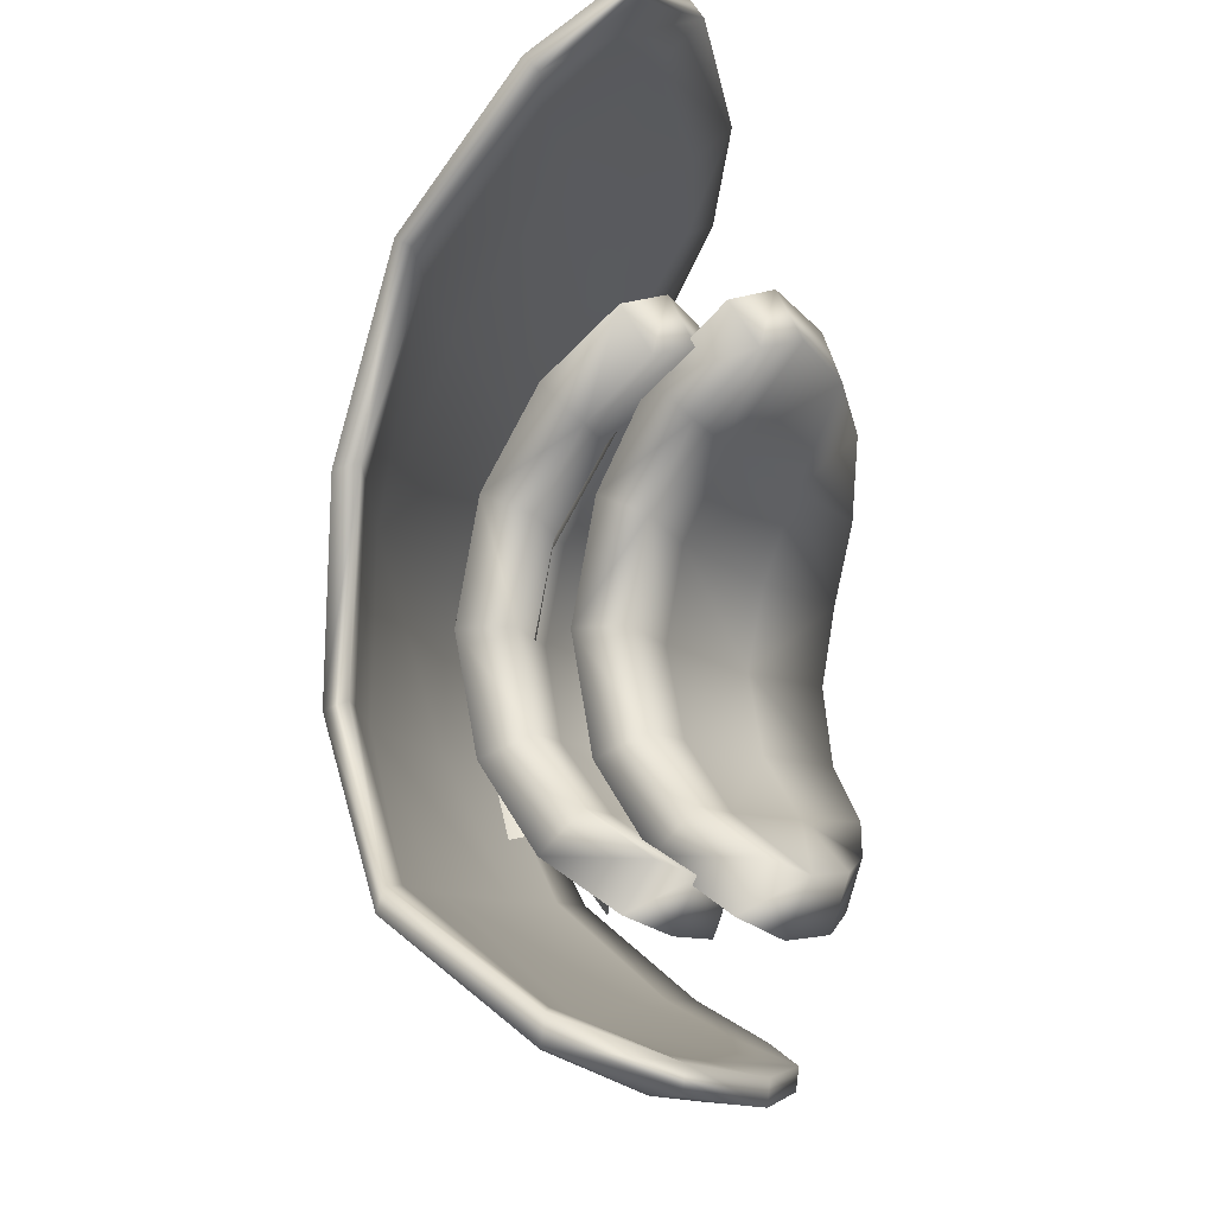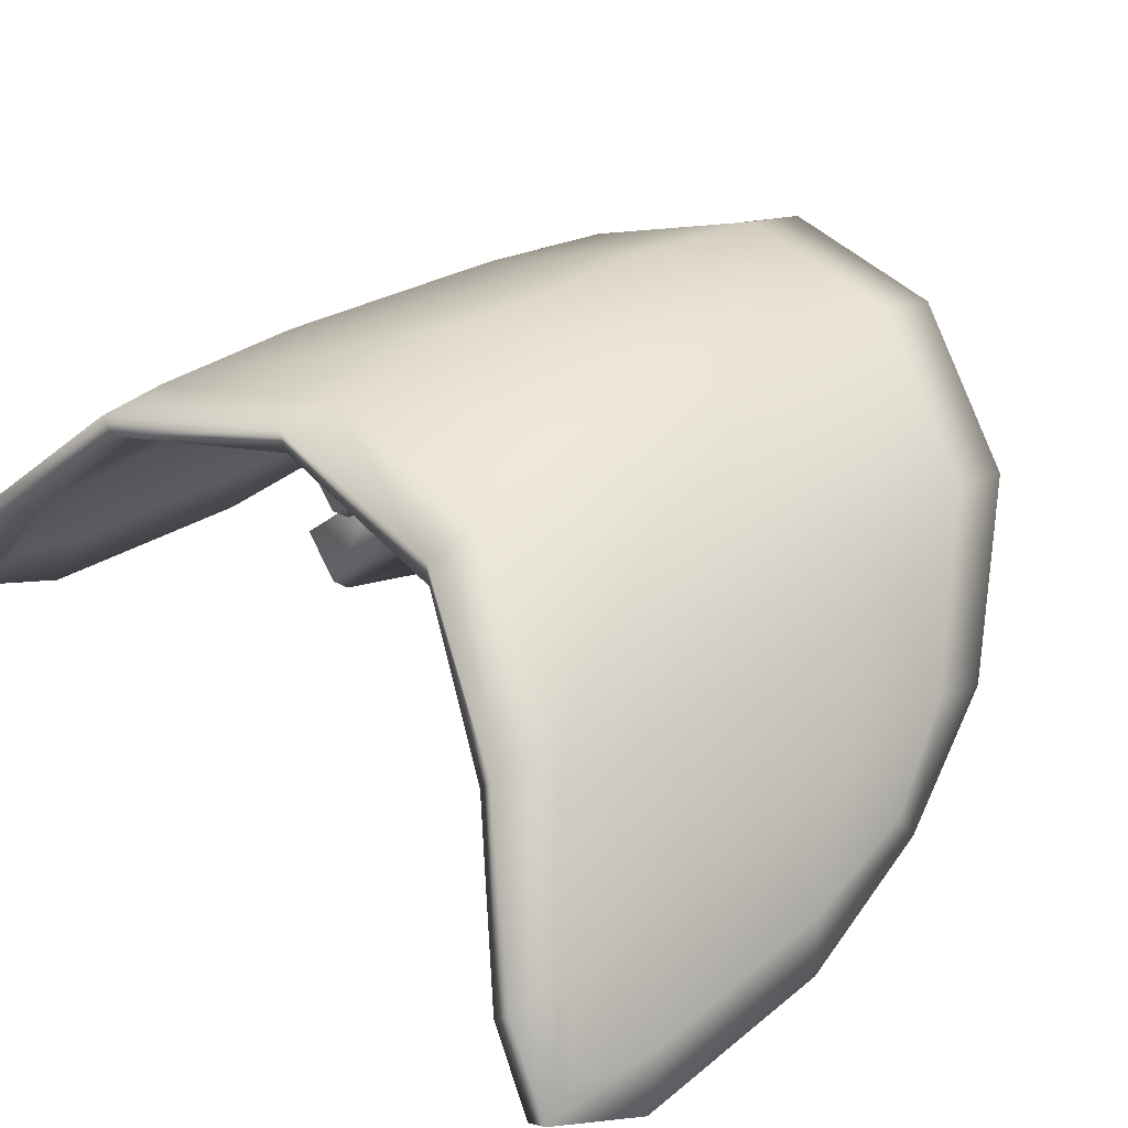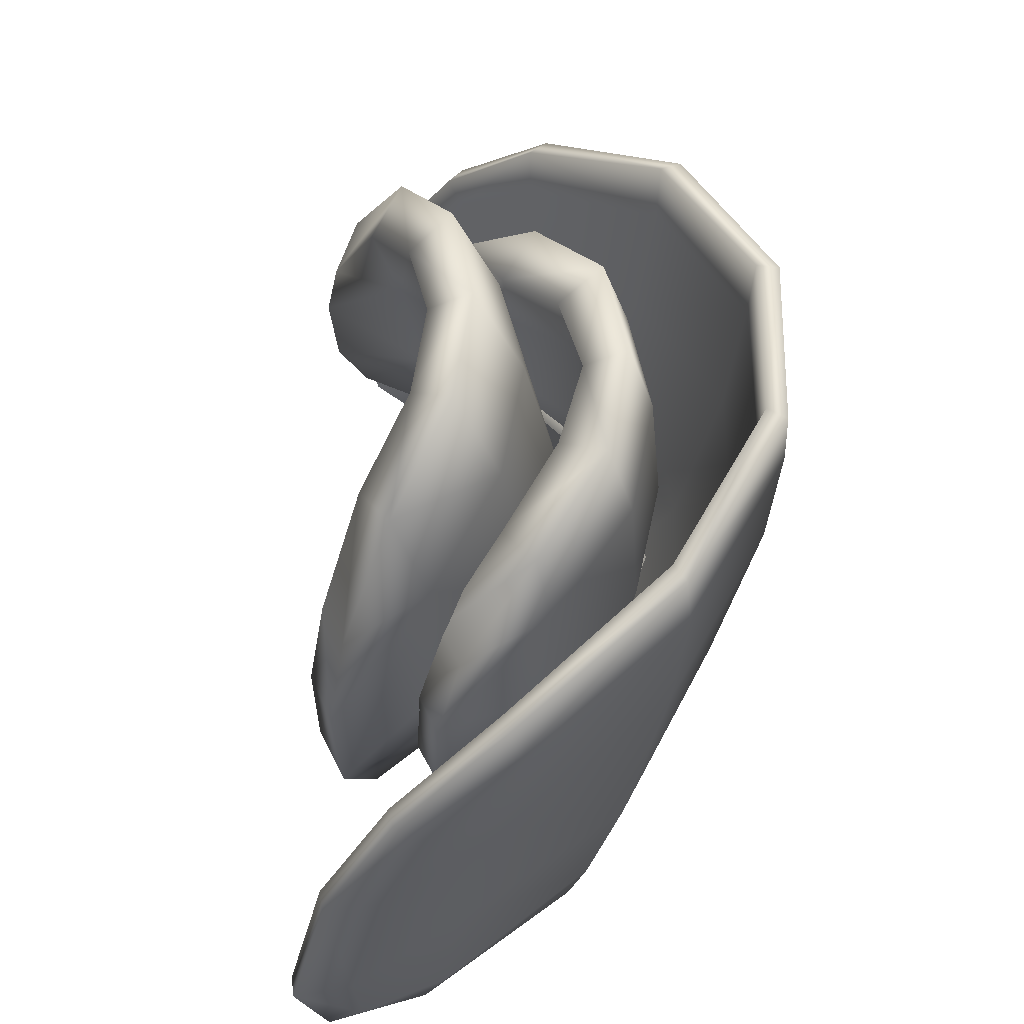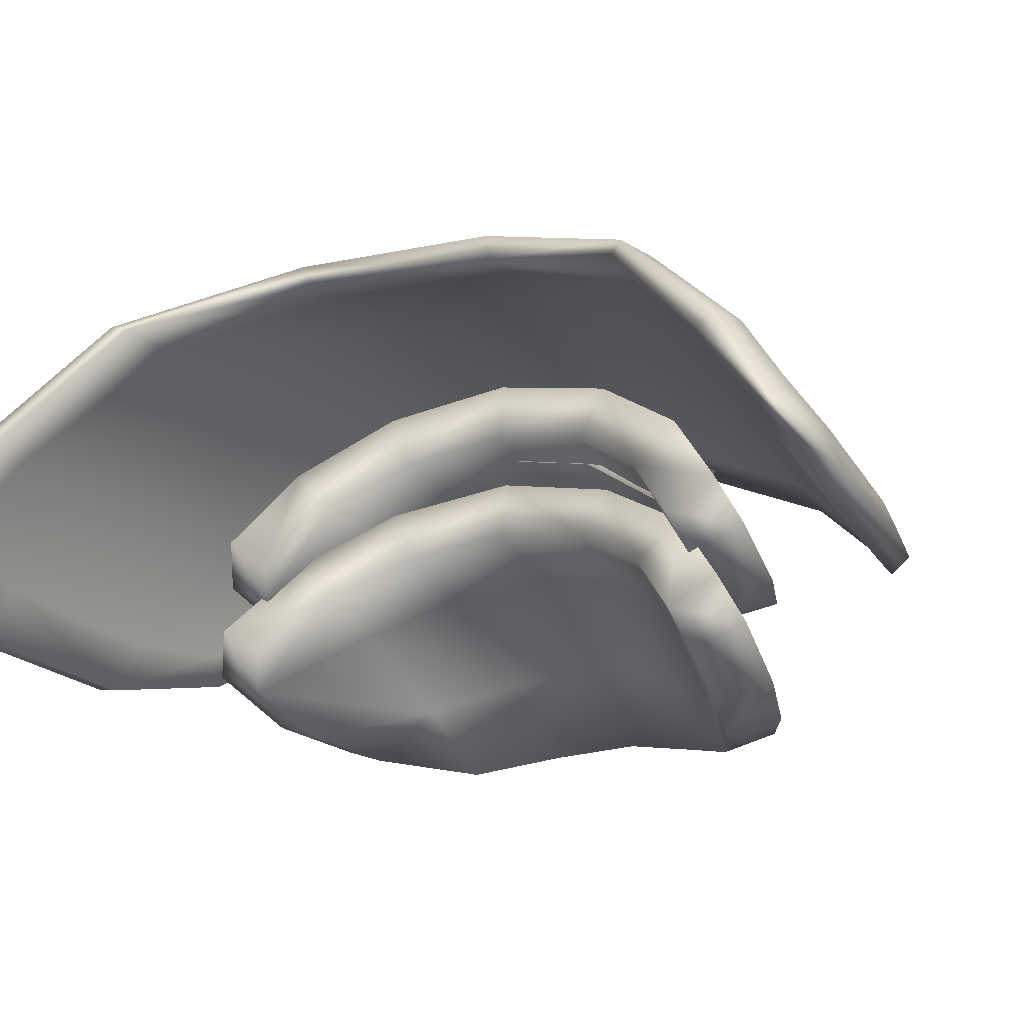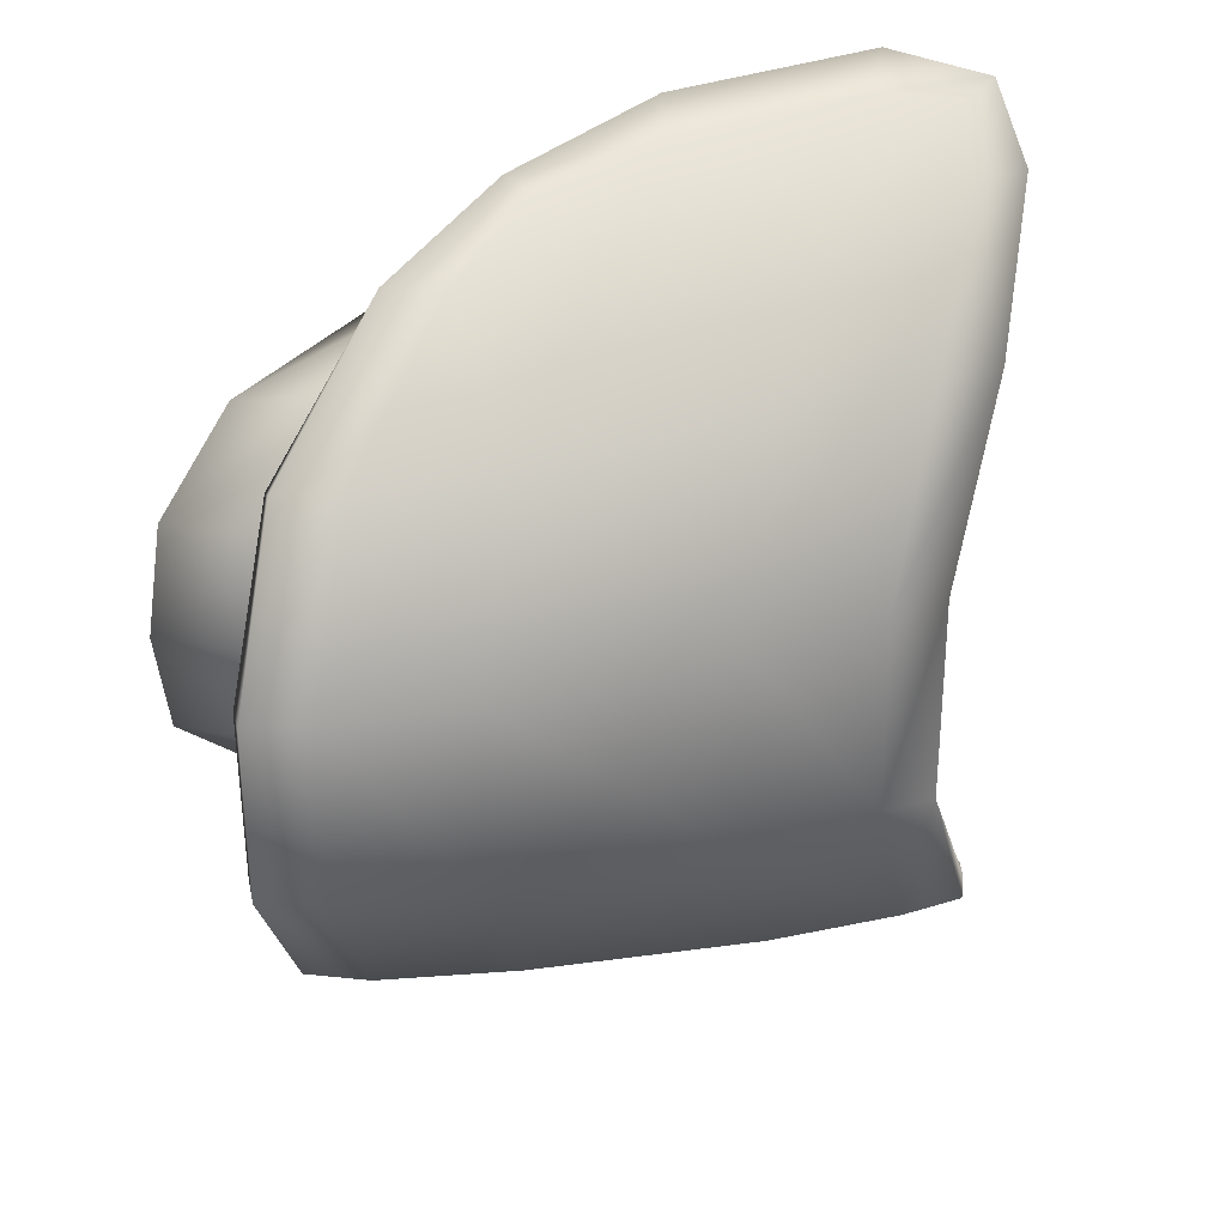
<metadata>
{"format":"obj","ext":"obj","renderer":"f3d","projection":"perspective","resolution":1024,"background":"white","views":[{"elev":-11.7,"azim":95.4,"up":"+Y"},{"elev":46.1,"azim":139.1,"up":"+Z"},{"elev":-31.4,"azim":-106.9,"up":"+Y"},{"elev":-15.8,"azim":115.9,"up":"+Z"},{"elev":31.2,"azim":-24.2,"up":"+Y"}]}
</metadata>
<code>
o Arms.003
v -25.67 -7.971 9.429
v -24.46 -8.148 9.954
v -25.8 -4.746 11.65
v -27.01 -4.645 11.23
v -27.03 -0.8485 11.28
v -25.81 -0.8918 11.67
v -23.02 -4.868 12.33
v -23.03 -0.8433 12.34
v -21.6 -10.48 7.294
v -22.7 -10.26 6.71
v -19.79 -11.28 5.068
v -19.52 -11.35 5.809
v -22.63 -9.834 6.593
v -19.72 -10.85 4.996
v -25.6 -7.602 9.171
v -25.67 2.409 9.246
v -26.96 -0.848 10.78
v -25.74 2.604 9.698
v -10.23 5.263 8.397
v -10.3 5.606 8.701
v -12.11 3.012 11.21
v -12.04 2.805 10.89
v -11.57 5.659 8.925
v -13.58 3.076 11.36
v -15.06 -0.8032 12.66
v -13.8 -0.7844 12.6
v -13.77 -0.6758 12.05
v -15.05 -5.158 12.68
v -13.83 -5.218 12.68
v -18.6 -10.17 7.401
v -21.18 -7.925 10.2
v -16.23 -8.26 10.85
v -14.02 -10.74 8.034
v -19.43 -10.77 5.678
v -21.49 -9.905 7.111
v -16.78 -11.17 5.478
v -19.72 -10.85 4.996
v -22.63 -9.834 6.593
v -25.6 -7.602 9.171
v -24.27 -7.663 9.635
v -22.41 -4.728 11.84
v -25.54 -4.496 11.19
v -17.52 -4.916 12.48
v -13.4 -8.393 11.11
v -11.46 -10.63 8.306
v -14.82 -4.979 12.27
v -13.83 -5.034 12.2
v -12.11 -8.536 11.2
v -17.52 -1.048 12.42
v -14.8 -0.7507 12.16
v -13.4 2.687 10.89
v -16.27 2.384 10.78
v -13.77 -0.6758 12.05
v -10.91 -12.09 6.63
v -12.67 -12.13 5.963
v -11.97 -12.26 4.752
v -10.09 -12.12 6.024
v -16.32 -11.42 4.338
v -16.4 -11.88 4.397
v -16.32 -11.42 4.338
v -11.89 -11.77 4.701
v -10.81 -11.41 6.52
v -12.56 -11.47 5.845
v -10.02 -11.61 5.968
v -11.89 -11.77 4.701
v -10.02 -11.61 5.968
v -10.28 -10.78 8.227
v -10.36 -11.3 8.31
v -10.28 -10.78 8.227
v -12.11 -8.536 11.2
v -12.19 -9.008 11.36
v -11.58 -11.32 8.46
v -18.13 -5.082 12.95
v -16.61 -8.792 11.23
v -13.59 -8.988 11.37
v -21.56 -8.391 10.58
v -18.74 -10.7 7.595
v -16.89 -11.78 5.607
v -14.07 -10.88 8.016
v -13.83 -5.034 12.2
v -12.04 2.805 10.89
v -11.46 5.13 8.491
v -10.23 5.263 8.397
v -18.7 4.709 7.824
v -21.57 4.557 7.551
v -19.53 5.539 6.46
v -16.88 5.991 6.285
v -12.62 6.287 6.557
v -14.06 5.037 8.27
v -10.82 6.111 7.092
v -21.24 2.162 10.21
v -24.31 2.239 9.622
v -22.42 -1.117 11.8
v -25.55 -0.9585 11.13
v -26.93 -4.427 10.8
v -26.93 -4.427 10.8
v -26.96 -0.848 10.78
v -25.67 2.409 9.246
v -22.76 4.711 7.157
v -19.88 5.825 5.953
v -16.46 6.59 5.386
v -21.62 2.769 10.74
v -16.65 3.021 11.3
v -14.16 5.494 8.562
v -18.85 5.376 8.294
v -18.13 -0.7616 12.95
v -10.08 6.814 6.969
v -10.92 6.666 7.506
v -12.71 6.9 6.978
v -12 7.344 5.956
v -16.98 6.587 6.722
v -19.88 5.825 5.953
v -19.94 6.217 6.301
v -16.51 7.048 5.72
v -16.46 6.59 5.386
v -19.63 6.047 6.899
v -21.69 5.036 8.017
v -24.5 2.587 10.14
v -22.76 4.711 7.157
v -22.83 5.039 7.539
v -11.95 6.885 5.649
v -11.95 6.885 5.649
v -10.02 6.399 6.671
v -10.02 6.399 6.671
v -21.63 -6.206 7.096
v -19.13 -6.465 7.969
v -17.08 -7.897 6.161
v -19.12 -7.685 5.628
v -23.3 -6.016 6.341
v -20.99 -7.153 5.647
v -20.99 -7.153 5.647
v -21.48 -8.265 5.999
v -23.95 -6.975 6.873
v -23.3 -6.016 6.341
v -17.41 0.9602 8.36
v -19.12 0.8684 7.957
v -17.06 2.348 6.155
v -16.47 2.066 6.948
v -16.47 2.066 6.948
v -17.06 2.348 6.155
v -17.29 3.508 6.701
v -16.62 3.132 7.591
v -22.19 1.685 7.795
v -19.42 1.86 8.799
v -19.51 3.301 6.019
v -21.48 2.69 5.991
v -23.97 1.423 6.882
v -25.53 -0.4756 7.901
v -23.71 -0.3455 9.094
v -23.3 0.4389 6.335
v -21 1.571 5.63
v -23.04 -0.922 8.163
v -23.43 -2.795 8.536
v -25.08 -2.804 7.557
v -24.7 -1.017 7.15
v -22.99 -4.634 8.089
v -24.7 -4.554 7.128
v -20.29 -4.831 9.113
v -20.63 -2.801 9.473
v -20.26 -0.7866 9.054
v -19.12 2.106 5.608
v -21.64 0.6436 7.101
v -19.12 2.106 5.608
v -23.3 0.4389 6.335
v -21 1.571 5.63
v -24.7 -1.017 7.15
v -25.08 -2.804 7.557
v -25.89 -2.8 8.307
v -25.54 -5.111 7.908
v -24.7 -4.554 7.128
v -23.69 -5.23 9.075
v -24.08 -2.79 9.461
v -22.16 -7.215 7.766
v -17.54 -7.444 9.239
v -19.44 -7.475 8.817
v -17.31 -8.989 6.682
v -16.65 -8.649 7.567
v -17.08 -7.897 6.161
v -16.5 -7.631 6.944
v -19.12 -7.685 5.628
v -19.51 -8.868 6.046
v -20.65 -5.394 10.22
v -18.58 -2.796 9.804
v -18.29 -4.951 9.402
v -17.43 -6.544 8.354
v -17.43 -6.544 8.354
v -16.5 -7.631 6.944
v -18.4 -5.454 10.54
v -18.29 -4.951 9.402
v -18.71 -2.796 11.06
v -18.58 -2.796 9.804
v -17.41 0.9602 8.36
v -17.55 1.879 9.253
v -18.38 -0.1352 10.53
v -18.24 -0.647 9.397
v -18.24 -0.647 9.397
v -20.63 -0.2148 10.18
v -21.02 -2.797 10.71
v -25.55 -1.069 3.649
v -26.04 -2.8 3.949
v -26.85 -2.805 4.663
v -26.4 -0.5386 4.338
v -25.55 -1.069 3.649
v -23.46 -0.9684 5.115
v -23.94 -2.795 5.505
v -26.04 -2.8 3.949
v -25.66 -4.606 3.741
v -26.49 -5.115 4.384
v -24.21 -5.215 6.05
v -24.65 -2.804 6.417
v -21.03 -7.13 3.133
v -18.96 -7.652 3.381
v -19.34 -8.813 3.769
v -21.5 -8.197 3.484
v -16.9 -7.919 4.062
v -17.16 -9.101 4.583
v -23.96 -6.047 3.161
v -25.66 -4.606 3.741
v -23.52 -4.668 5.187
v -21.95 -6.244 4.364
v -20.78 -2.796 7.022
v -20.39 -4.797 6.638
v -19.15 -6.452 5.637
v -18.67 -2.795 7.572
v -18.34 -4.948 7.189
v -16.36 -7.641 4.866
v -16.54 -8.701 5.482
v -17.4 -6.538 6.201
v -17.61 -7.449 7.07
v -22.54 -7.298 5.028
v -19.52 -7.47 6.473
v -20.84 -5.371 7.75
v -18.56 -5.455 8.295
v -18.34 -4.948 7.189
v -18.89 -2.793 8.771
v -18.67 -2.795 7.572
v -17.4 -6.538 6.201
v -16.36 -7.641 4.866
v -16.9 -7.919 4.062
v -18.96 -7.652 3.381
v -21.03 -7.13 3.133
v -24.6 -6.978 3.656
v -23.96 -6.047 3.161
v -24.62 1.416 3.681
v -22.53 1.704 5.017
v -19.36 3.298 3.743
v -21.52 2.692 3.399
v -18.36 -0.639 7.169
v -18.55 -0.1638 8.242
v -24.18 -0.41 6.018
v -21.27 -2.798 8.263
v -20.84 -0.2288 7.733
v -17.43 1.003 6.225
v -17.62 1.891 7.086
v -19.52 1.889 6.478
v -20.39 -0.7852 6.645
v -18.36 -0.639 7.169
v -19.17 0.9187 5.669
v -17.43 1.003 6.225
v -21.96 0.6979 4.374
v -21.05 1.592 3.069
v -23.95 0.4425 3.216
v -23.95 0.4425 3.216
v -21.05 1.592 3.069
v -18.96 2.117 3.35
v -16.93 2.381 4.067
v -16.41 2.111 4.886
v -16.41 2.111 4.886
v -16.59 3.135 5.509
v -17.2 3.517 4.6
v -16.93 2.381 4.067
v -18.96 2.117 3.35
v -18.42 -6.428 8.992
v -19.1 -6.783 9.226
v -20.56 -3.947 10.12
v -19.84 -3.871 9.76
v -19.53 -0.5872 10.18
v -18.09 2.573 8.194
v -18.74 2.057 7.654
v -20.22 -0.8693 9.588
v -18.4 -7.023 9.91
v -19.84 -3.943 10.79
v -16.88 -8.12 7.781
v -17.51 -8.586 7.909
v -19.53 -1.047 9.221
v -18.06 1.756 7.357
v -19.84 -3.871 9.76
v -19.53 -1.047 9.221
v -18.42 -6.428 8.992
v -16.88 -8.12 7.781
v -15.83 -2.449 12.42
v -15.51 -4.854 12.37
v -13.98 -5.253 12.25
v -15.51 -0.04471 12.15
v -18.06 1.756 7.357
v -13.98 0.3548 11.99
f 1 2 3
f 1 3 4
f 5 4 3
f 5 3 6
f 6 3 7
f 6 7 8
f 9 10 11
f 9 11 12
f 1 10 9
f 1 9 2
f 10 13 14
f 10 14 11
f 13 10 1
f 13 1 15
f 16 17 5
f 16 5 18
f 19 20 21
f 19 21 22
f 21 20 23
f 21 23 24
f 25 26 21
f 25 21 24
f 27 22 21
f 27 21 26
f 28 29 26
f 28 26 25
f 30 31 32
f 30 32 33
f 34 35 30
f 34 30 36
f 34 37 38
f 34 38 35
f 35 38 39
f 35 39 40
f 40 31 30
f 40 30 35
f 41 31 40
f 41 40 42
f 31 41 43
f 31 43 32
f 32 44 45
f 32 45 33
f 43 46 44
f 43 44 32
f 46 47 48
f 46 48 44
f 46 43 49
f 46 49 50
f 51 50 49
f 51 49 52
f 50 53 47
f 50 47 46
f 54 55 56
f 54 56 57
f 58 37 34
f 58 34 36
f 59 60 61
f 59 61 56
f 60 59 11
f 60 11 14
f 33 45 62
f 33 62 63
f 62 64 65
f 62 65 63
f 36 30 33
f 36 33 63
f 63 65 58
f 63 58 36
f 56 61 66
f 56 66 57
f 45 67 64
f 45 64 62
f 45 44 48
f 45 48 67
f 68 69 70
f 68 70 71
f 68 57 66
f 68 66 69
f 54 57 68
f 54 68 72
f 73 74 75
f 73 75 28
f 73 7 76
f 73 76 74
f 7 3 2
f 7 2 76
f 77 76 2
f 77 2 9
f 59 78 12
f 59 12 11
f 59 56 55
f 59 55 78
f 78 77 9
f 78 9 12
f 55 54 72
f 55 72 79
f 79 77 78
f 79 78 55
f 77 79 74
f 77 74 76
f 75 74 79
f 75 79 72
f 72 68 71
f 72 71 75
f 75 71 29
f 75 29 28
f 29 71 70
f 29 70 80
f 29 80 27
f 29 27 26
f 51 81 53
f 51 53 50
f 82 83 81
f 82 81 51
f 84 85 86
f 84 86 87
f 88 89 84
f 88 84 87
f 90 82 89
f 90 89 88
f 89 82 51
f 89 51 52
f 91 84 89
f 91 89 52
f 85 84 91
f 85 91 92
f 91 93 94
f 91 94 92
f 91 52 49
f 91 49 93
f 41 93 49
f 41 49 43
f 93 41 42
f 93 42 94
f 95 15 1
f 95 1 4
f 5 17 95
f 5 95 4
f 40 39 96
f 40 96 42
f 96 97 94
f 96 94 42
f 94 97 98
f 94 98 92
f 92 98 99
f 92 99 85
f 99 100 86
f 99 86 85
f 86 100 101
f 86 101 87
f 102 103 104
f 102 104 105
f 106 73 28
f 106 28 25
f 103 106 25
f 103 25 24
f 73 106 8
f 73 8 7
f 106 103 102
f 106 102 8
f 23 104 103
f 23 103 24
f 23 20 107
f 23 107 108
f 109 108 107
f 109 107 110
f 108 109 104
f 108 104 23
f 104 109 111
f 104 111 105
f 112 113 114
f 112 114 115
f 111 116 117
f 111 117 105
f 102 118 6
f 102 6 8
f 102 105 117
f 102 117 118
f 118 18 5
f 118 5 6
f 112 119 120
f 112 120 113
f 16 18 120
f 16 120 119
f 120 18 118
f 120 118 117
f 117 116 113
f 117 113 120
f 113 116 111
f 113 111 114
f 111 109 110
f 111 110 114
f 115 114 110
f 115 110 121
f 101 122 88
f 101 88 87
f 90 88 122
f 90 122 123
f 124 121 110
f 124 110 107
f 19 124 107
f 19 107 20
f 83 82 90
f 83 90 123
f 125 126 127
f 125 127 128
f 129 125 128
f 129 128 130
f 131 132 133
f 131 133 134
f 135 136 137
f 135 137 138
f 139 140 141
f 139 141 142
f 143 144 141
f 143 141 145
f 145 146 147
f 145 147 143
f 143 147 148
f 143 148 149
f 150 147 146
f 150 146 151
f 152 153 154
f 152 154 155
f 156 157 154
f 156 154 153
f 125 129 157
f 125 157 156
f 158 126 125
f 158 125 156
f 156 153 159
f 156 159 158
f 152 160 159
f 152 159 153
f 145 161 151
f 145 151 146
f 137 136 162
f 137 162 163
f 145 141 140
f 145 140 161
f 162 164 165
f 162 165 163
f 160 152 162
f 160 162 136
f 164 162 152
f 164 152 155
f 148 147 150
f 148 150 166
f 167 168 148
f 167 148 166
f 169 170 134
f 169 134 133
f 169 168 167
f 169 167 170
f 169 171 172
f 169 172 168
f 171 169 133
f 171 133 173
f 174 175 176
f 174 176 177
f 178 179 177
f 178 177 176
f 132 131 180
f 132 180 181
f 173 133 132
f 173 132 181
f 181 180 178
f 181 178 176
f 175 173 181
f 175 181 176
f 182 171 173
f 182 173 175
f 183 184 158
f 183 158 159
f 179 185 174
f 179 174 177
f 186 126 158
f 186 158 184
f 127 126 186
f 127 186 187
f 174 188 182
f 174 182 175
f 188 174 185
f 188 185 189
f 190 188 189
f 190 189 191
f 192 193 194
f 192 194 195
f 196 160 136
f 196 136 135
f 183 159 160
f 183 160 196
f 194 190 191
f 194 191 195
f 194 197 198
f 194 198 190
f 190 198 182
f 190 182 188
f 198 172 171
f 198 171 182
f 198 197 149
f 198 149 172
f 149 148 168
f 149 168 172
f 197 144 143
f 197 143 149
f 197 194 193
f 197 193 144
f 142 141 144
f 142 144 193
f 142 193 192
f 142 192 139
f 199 200 201
f 199 201 202
f 203 204 205
f 203 205 206
f 207 208 201
f 207 201 200
f 201 208 209
f 201 209 210
f 211 212 213
f 211 213 214
f 213 212 215
f 213 215 216
f 217 218 219
f 217 219 220
f 205 221 222
f 205 222 219
f 218 206 205
f 218 205 219
f 219 222 223
f 219 223 220
f 221 224 225
f 221 225 222
f 215 226 227
f 215 227 216
f 226 228 229
f 226 229 227
f 230 231 232
f 230 232 209
f 229 231 216
f 229 216 227
f 230 213 216
f 230 216 231
f 232 231 229
f 232 229 233
f 228 234 233
f 228 233 229
f 235 233 234
f 235 234 236
f 237 223 222
f 237 222 225
f 237 238 239
f 237 239 223
f 239 240 220
f 239 220 223
f 220 240 241
f 220 241 217
f 242 208 207
f 242 207 243
f 242 230 209
f 242 209 208
f 230 242 214
f 230 214 213
f 214 242 243
f 214 243 211
f 244 245 246
f 244 246 247
f 248 249 235
f 248 235 236
f 202 250 245
f 202 245 244
f 202 201 210
f 202 210 250
f 235 251 232
f 235 232 233
f 232 251 210
f 232 210 209
f 252 250 210
f 252 210 251
f 252 251 235
f 252 235 249
f 253 254 249
f 253 249 248
f 254 255 252
f 254 252 249
f 256 221 205
f 256 205 204
f 257 224 221
f 257 221 256
f 258 259 257
f 258 257 256
f 260 258 256
f 260 256 204
f 261 262 244
f 261 244 247
f 244 262 199
f 244 199 202
f 203 263 260
f 203 260 204
f 264 265 260
f 264 260 263
f 265 266 258
f 265 258 260
f 258 266 267
f 258 267 259
f 268 269 254
f 268 254 253
f 255 254 269
f 255 269 270
f 255 245 250
f 255 250 252
f 245 255 270
f 245 270 246
f 270 269 268
f 270 268 271
f 271 272 246
f 271 246 270
f 261 247 246
f 261 246 272
f 273 274 275
f 273 275 276
f 277 278 279
f 277 279 280
f 275 274 281
f 275 281 282
f 283 284 274
f 283 274 273
f 280 275 282
f 280 282 277
f 285 276 275
f 285 275 280
f 286 285 280
f 286 280 279
l 288 295
l 290 289
l 289 287
l 293 292
l 294 291
l 287 288
l 291 292
l 296 294

</code>
